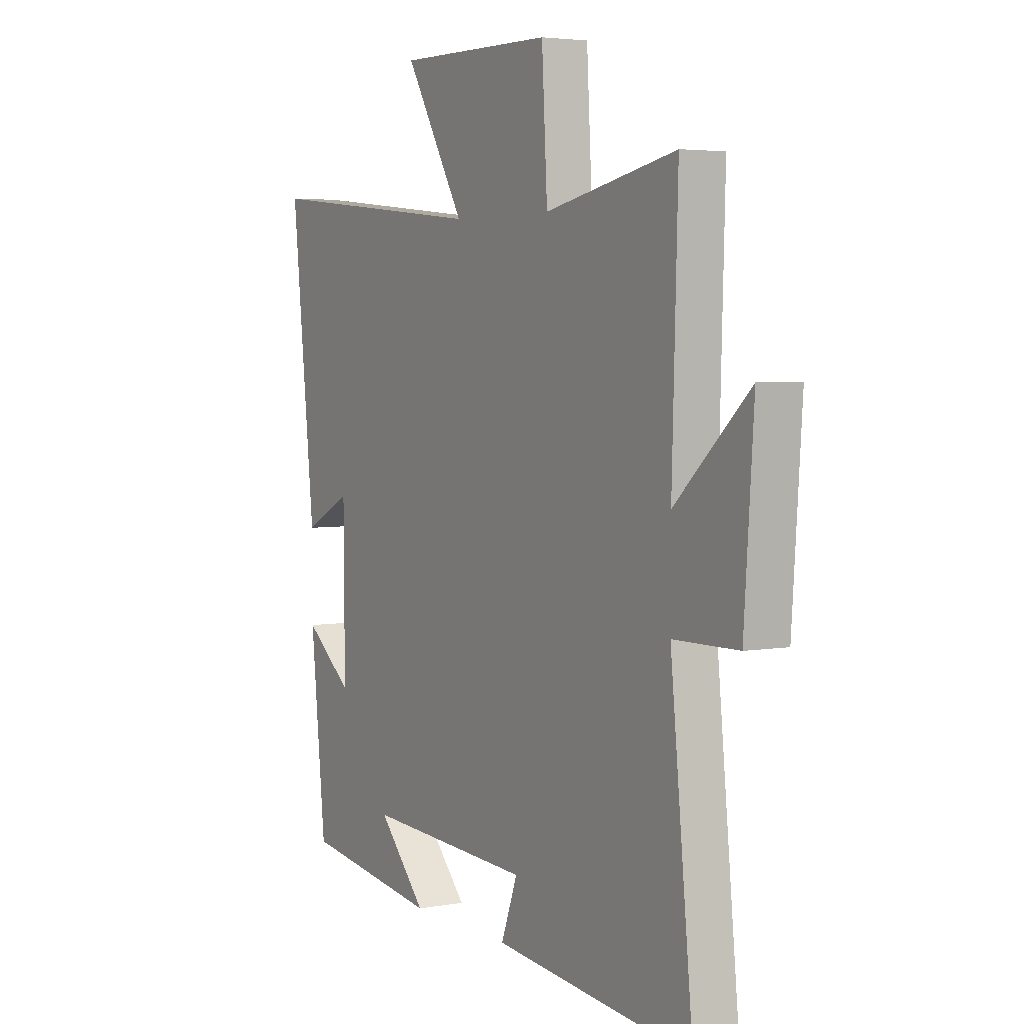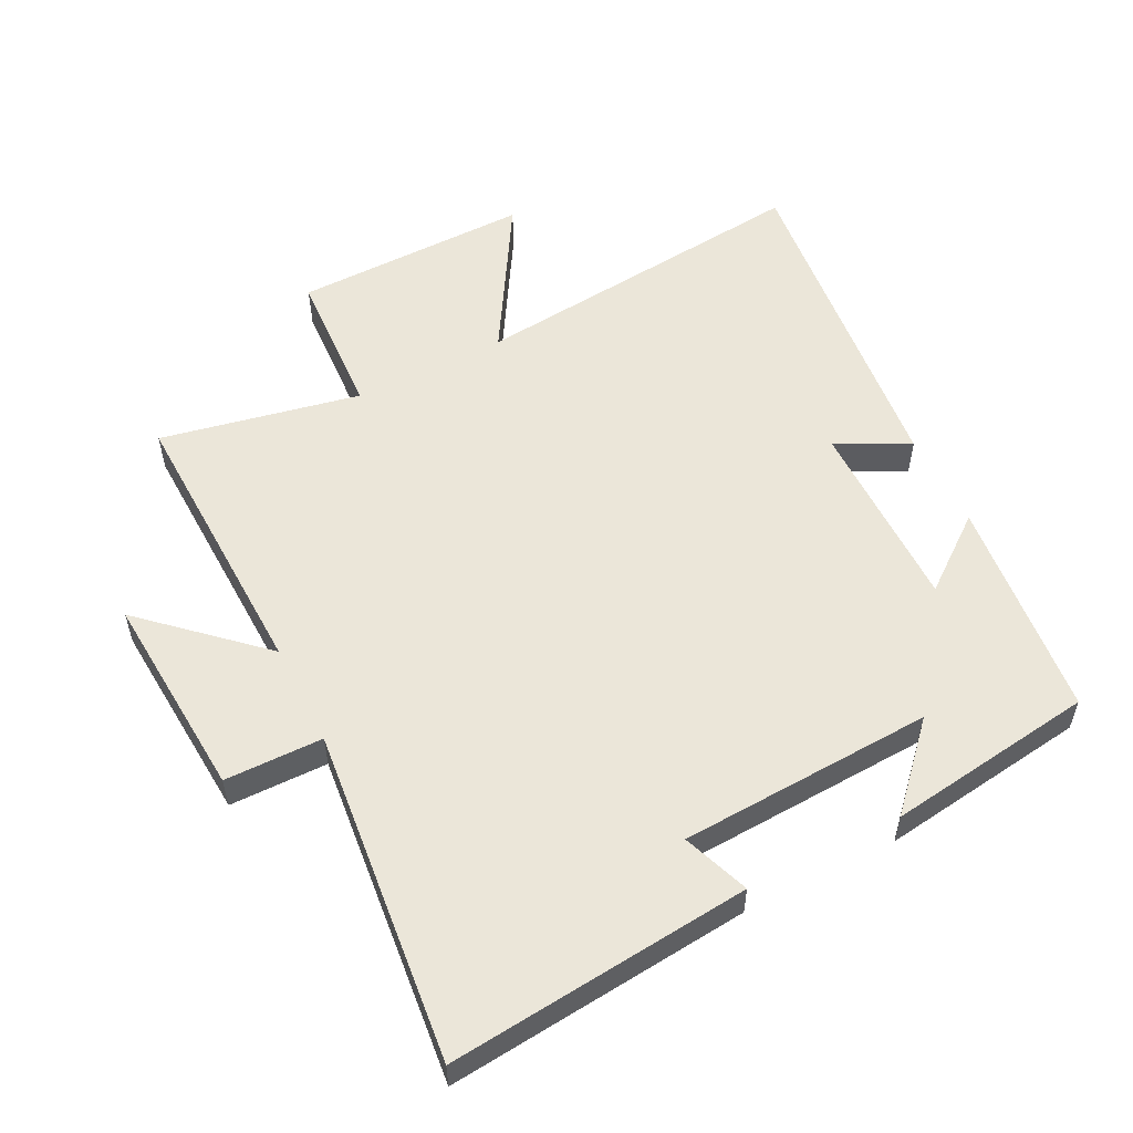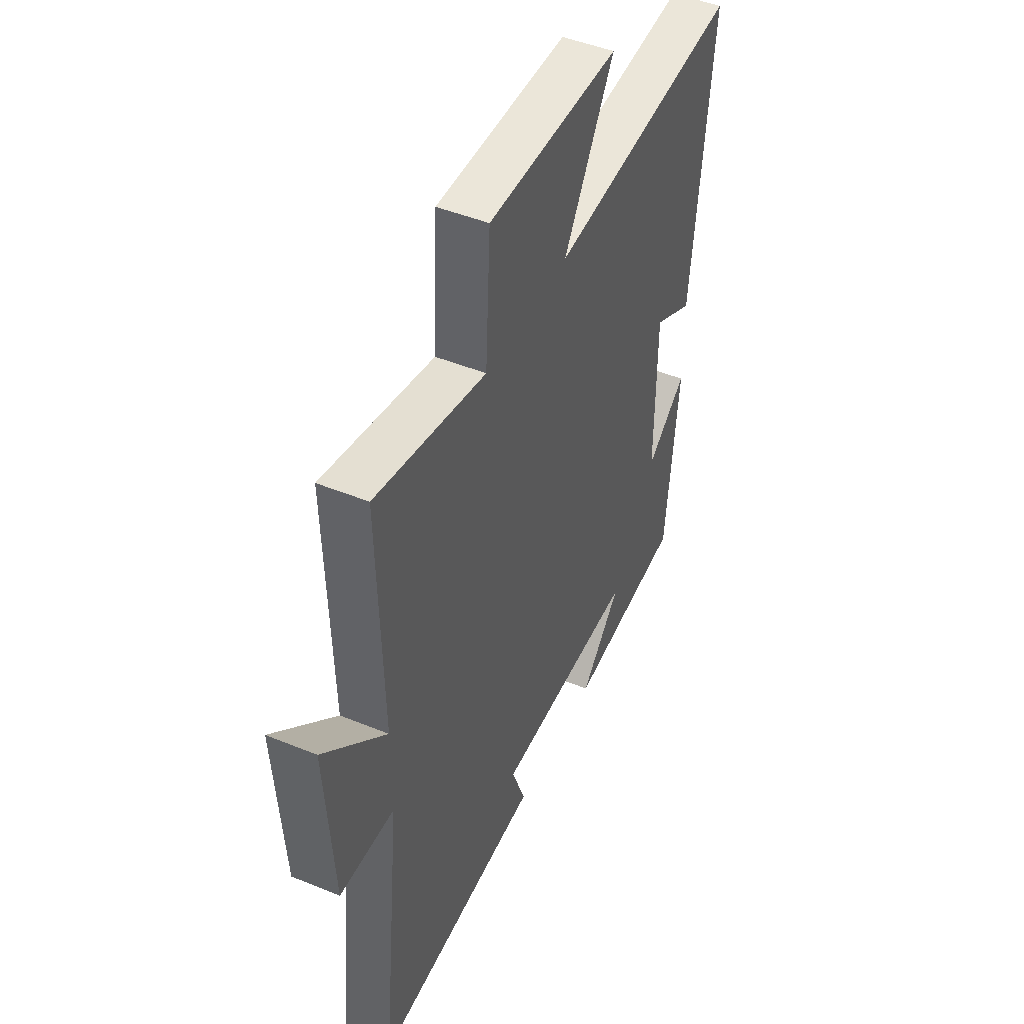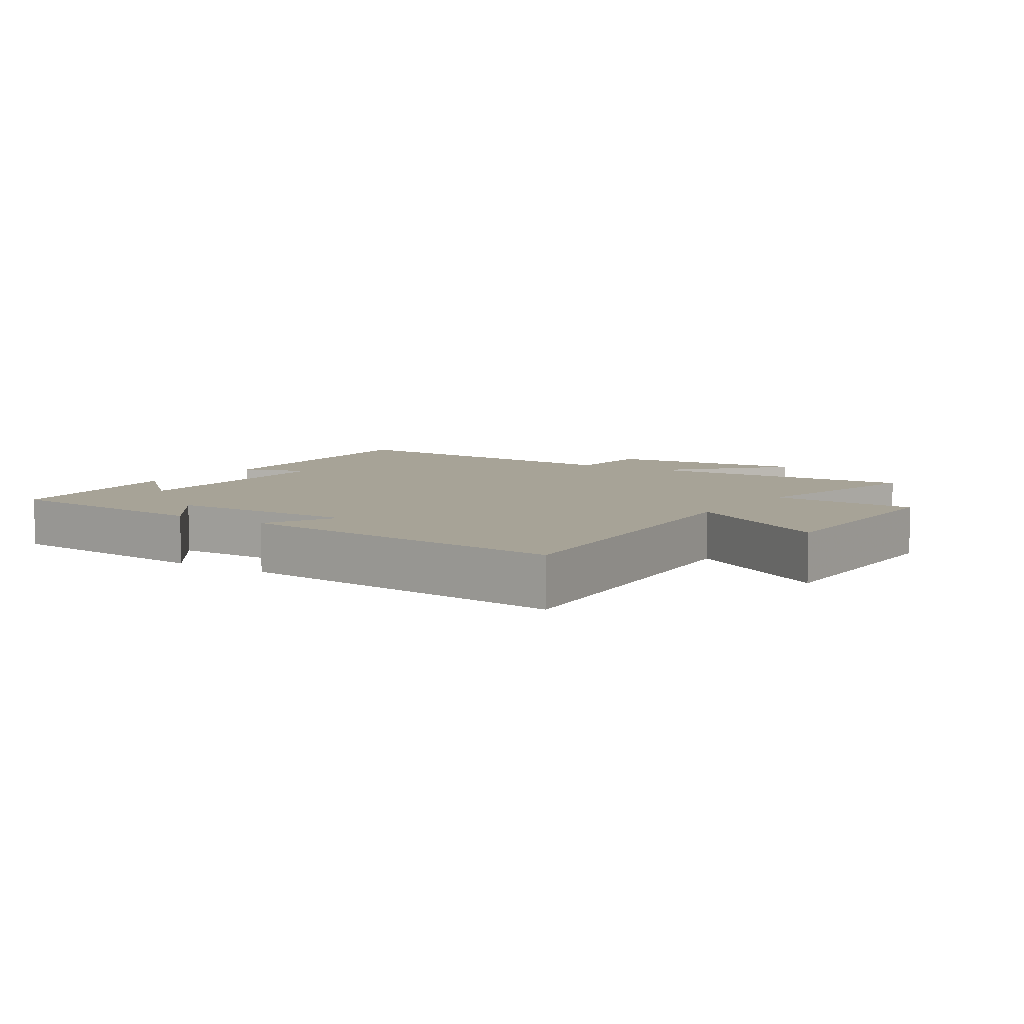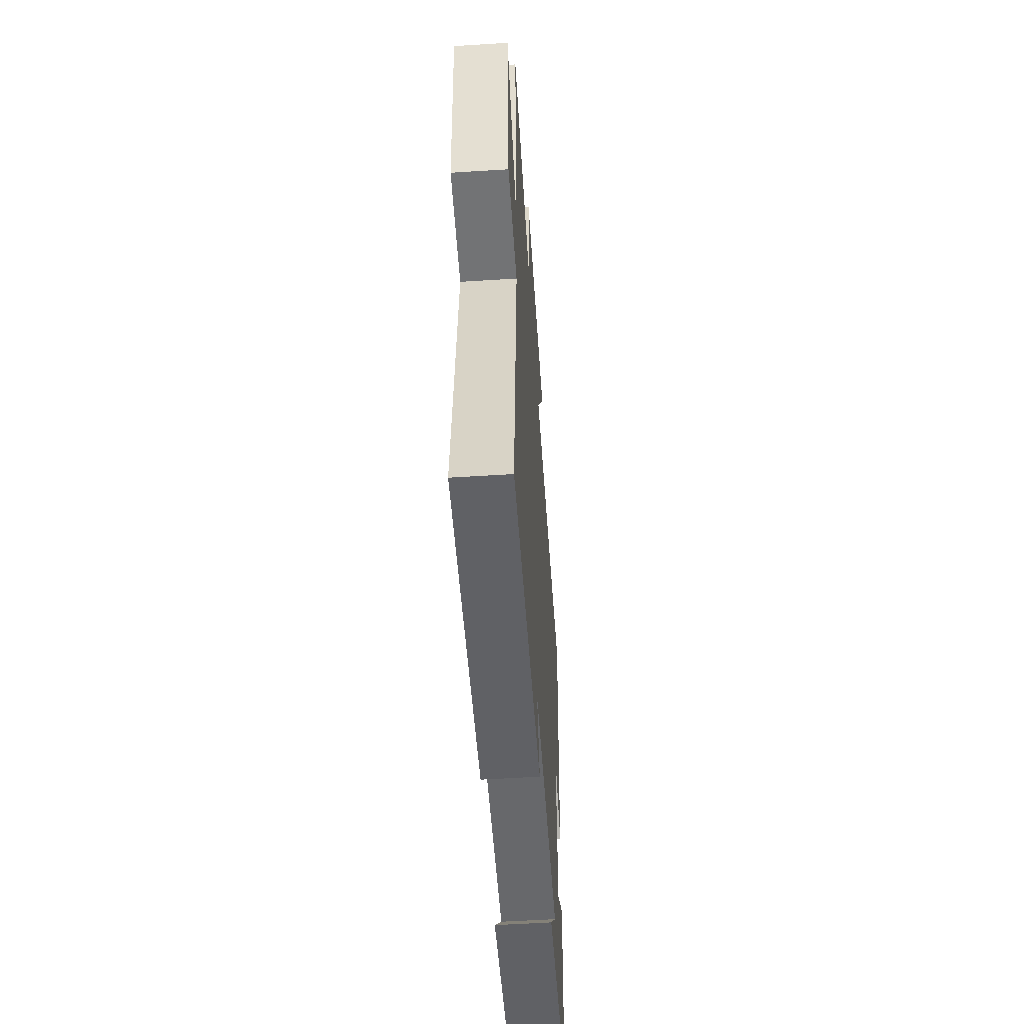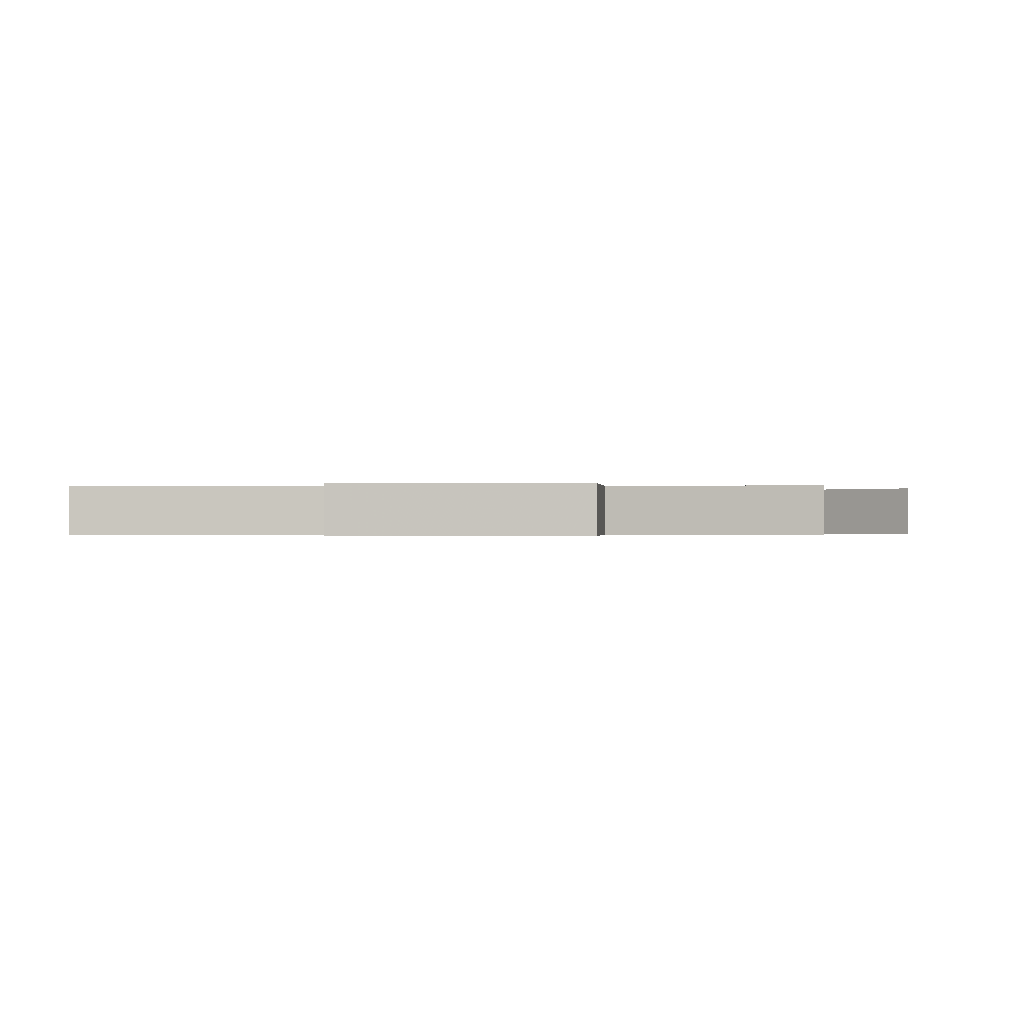
<metadata>
{"format":"obj","ext":"obj","renderer":"f3d","projection":"perspective","resolution":1024,"background":"white","views":[{"elev":4.1,"azim":59.4,"up":"+Z"},{"elev":55.3,"azim":153.1,"up":"+Y"},{"elev":46.6,"azim":115.0,"up":"+Z"},{"elev":6.7,"azim":-56.4,"up":"+Y"},{"elev":-55.0,"azim":93.8,"up":"+Z"},{"elev":-0.3,"azim":2.2,"up":"+Y"}]}
</metadata>
<code>
v -0.465 0.07 -0.457
v -0.5 0.07 -0.118
v -0.388 0.07 -0.204
v -0.39 0.07 0.092
v -0.5 0.07 0.036
v -0.555 0.07 0.553
v -0.028 0.07 0.5
v -0.167 0.07 0.732
v 0.195 0.07 0.728
v 0.208 0.07 0.5
v 0.513 0.07 0.562
v 0.5 0.07 0.126
v 0.672 0.07 0.284
v 0.65 0.07 -0.032
v 0.5 0.07 -0.034
v 0.553 0.07 -0.544
v 0.091 0.07 -0.5
v 0.129 0.07 -0.398
v -0.259 0.07 -0.38
v -0.147 0.07 -0.5
v -0.465 0 -0.457
v -0.5 0 -0.118
v -0.388 0 -0.204
v -0.39 0 0.092
v -0.5 0 0.036
v -0.555 0 0.553
v -0.028 0 0.5
v -0.167 0 0.732
v 0.195 0 0.728
v 0.208 0 0.5
v 0.513 0 0.562
v 0.5 0 0.126
v 0.672 0 0.284
v 0.65 0 -0.032
v 0.5 0 -0.034
v 0.553 0 -0.544
v 0.091 0 -0.5
v 0.129 0 -0.398
v -0.259 0 -0.38
v -0.147 0 -0.5
f 19 20 1
f 15 16 17 18
f 15 18 19
f 12 13 14 15
f 12 15 19 1
f 10 11 12 1
f 7 8 9 10
f 4 5 6 7
f 3 4 7 10
f 1 2 3
f 1 3 10
f 21 40 39
f 38 37 36 35
f 39 38 35
f 35 34 33 32
f 21 39 35 32
f 21 32 31 30
f 30 29 28 27
f 27 26 25 24
f 30 27 24 23
f 23 22 21
f 30 23 21
f 1 21 22 2
f 2 22 23 3
f 3 23 24 4
f 4 24 25 5
f 5 25 26 6
f 6 26 27 7
f 7 27 28 8
f 8 28 29 9
f 9 29 30 10
f 10 30 31 11
f 11 31 32 12
f 12 32 33 13
f 13 33 34 14
f 14 34 35 15
f 15 35 36 16
f 16 36 37 17
f 17 37 38 18
f 18 38 39 19
f 19 39 40 20
f 20 40 21 1

</code>
